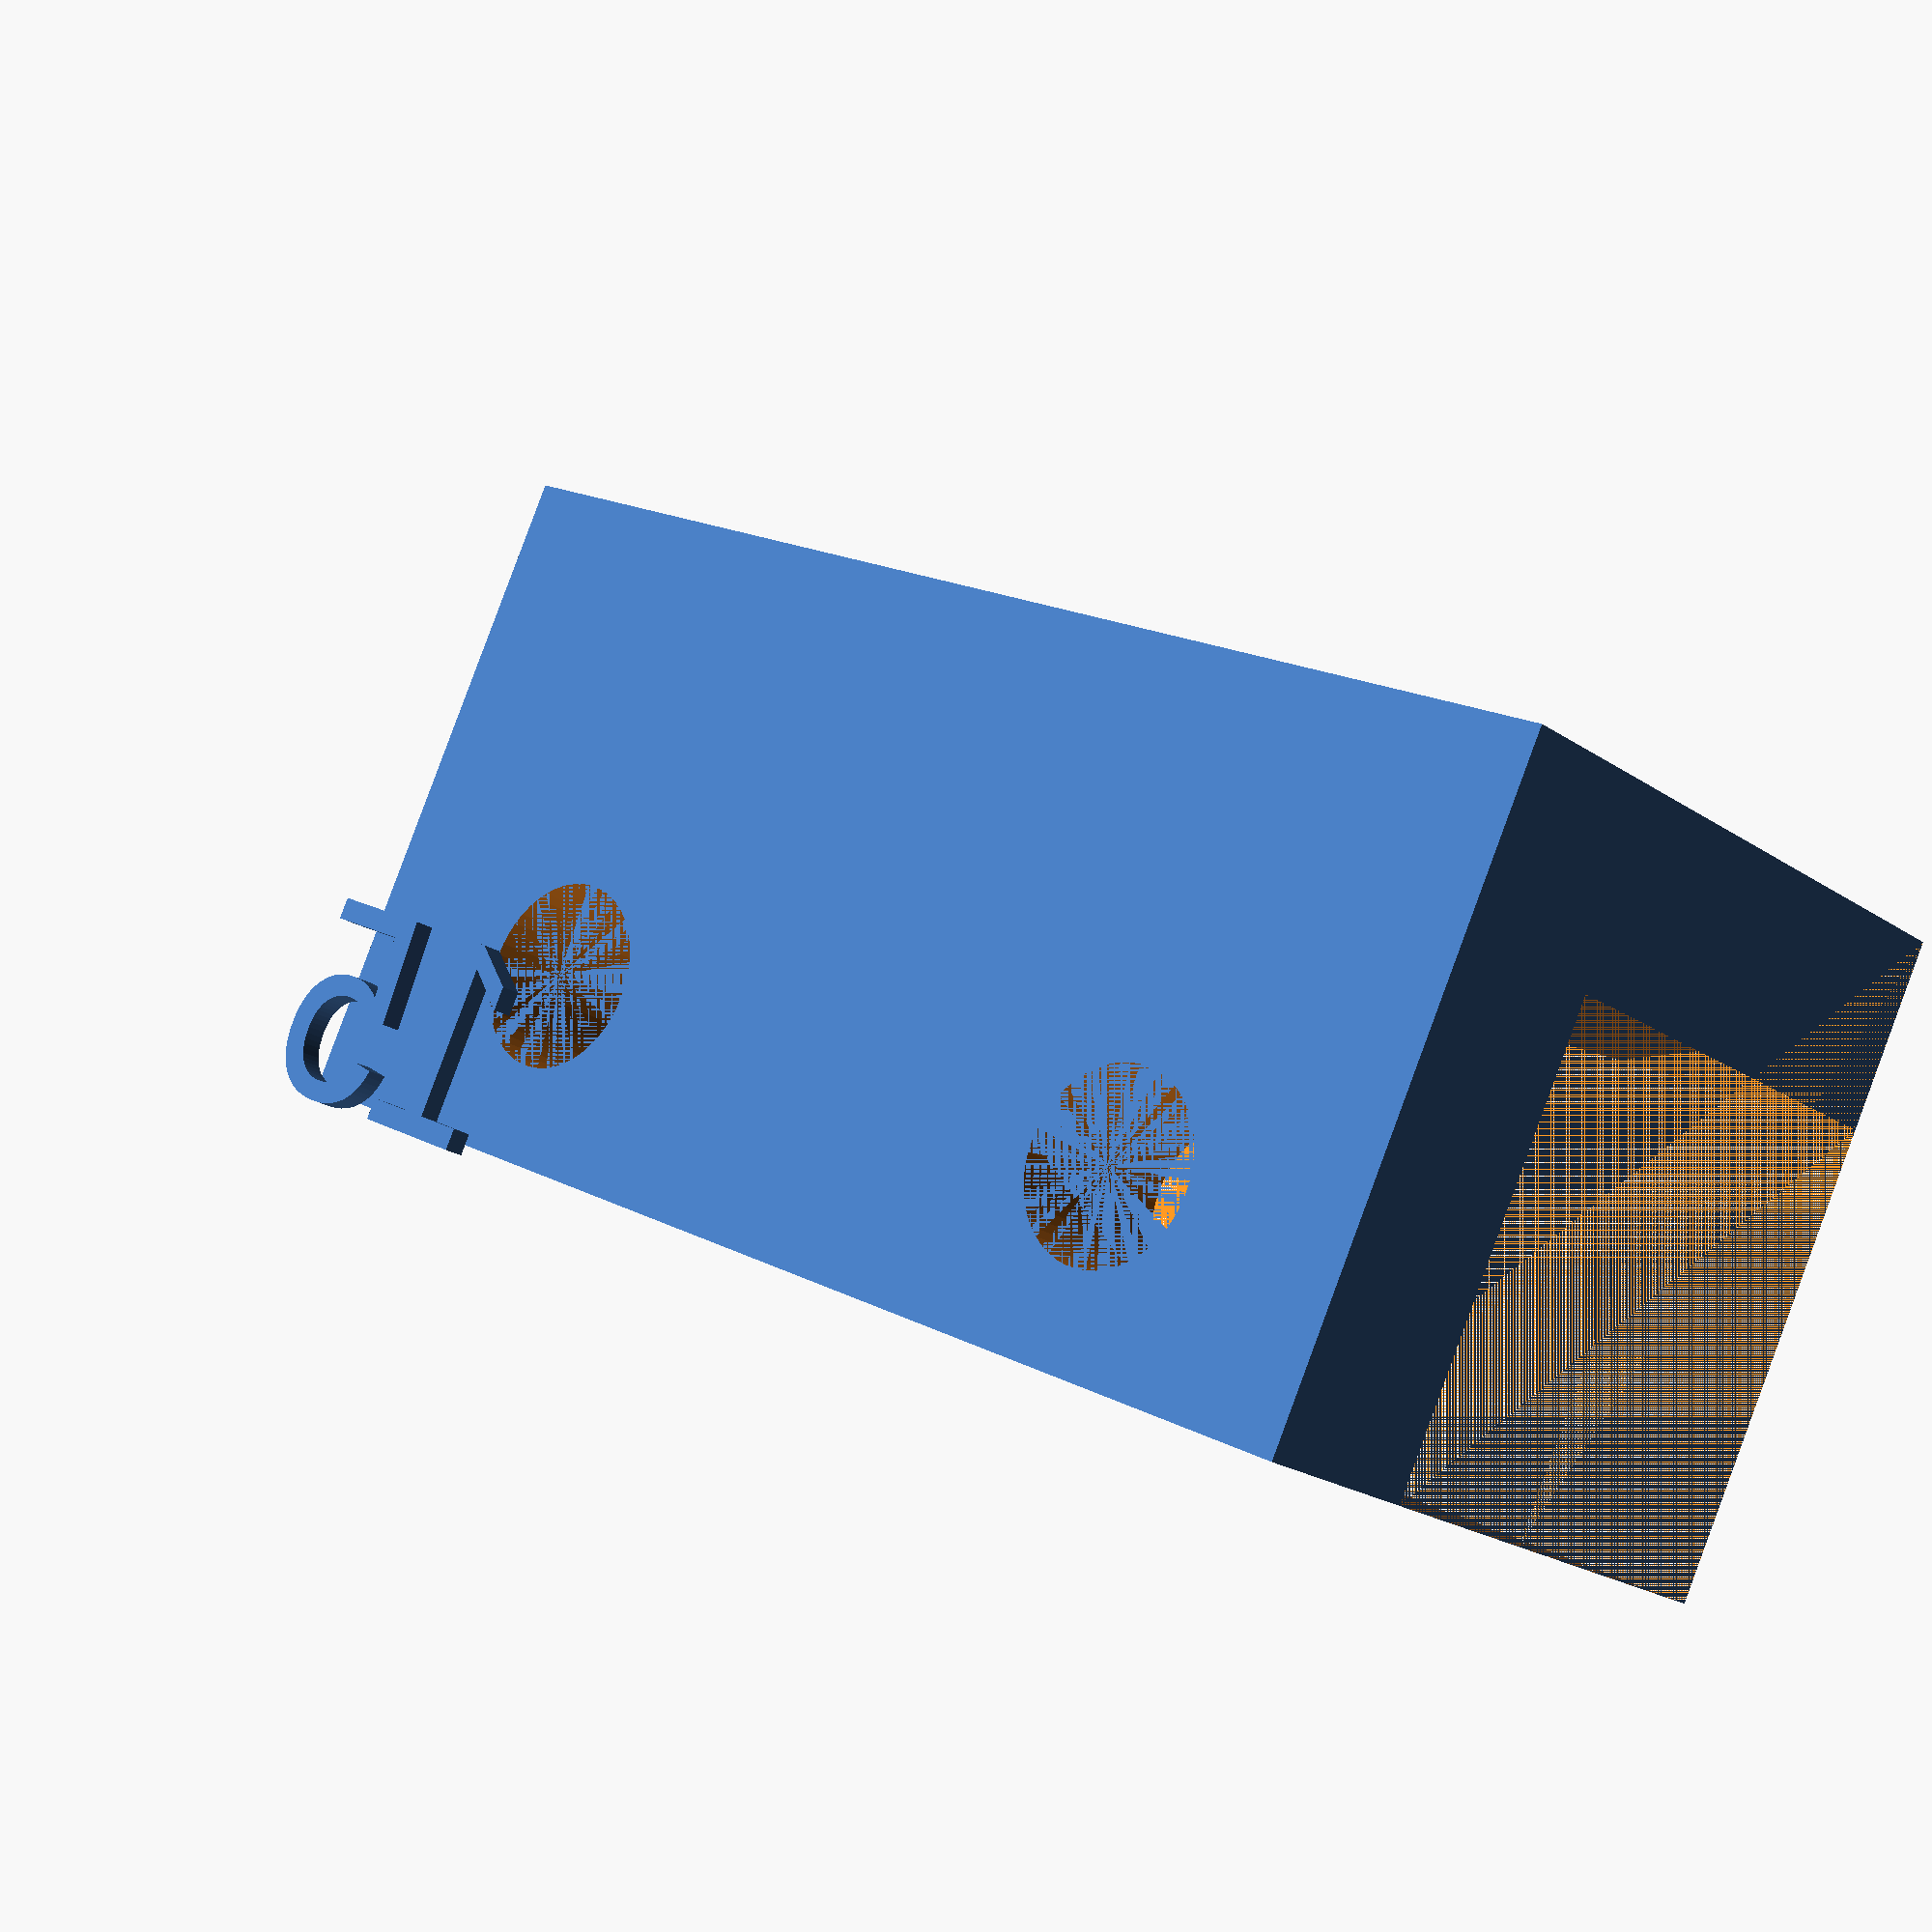
<openscad>
$fn=50;

cw=70;
cd=35;
ch=35;
cy=10;

difference() {
    cube([cw,cd,ch]);
    translate([0,0,10])
    cube([30,cd-10,ch-10]);
    translate([(cw/2)+5,0,10])
    cube([30,cd-10,ch-10]);
    rotate([90,0,90])
    linear_extrude(height=cw)
    polygon([[0,10],
             [0,ch],
             [cd-10,ch]]);
    translate([cw,0,0])
    mirror([1,0,0])
    translate([cw-15,cd,ch-15])
    rotate([90,0,0])
    linear_extrude(height=cd)
    polygon([[0,15],
             [15,0],
             [15,15]]);
    translate([cw-15,cd,ch-15])
    rotate([90,0,0])
    linear_extrude(height=cd)
    polygon([[0,15],
             [15,0],
             [15,15]]);
    translate([15,10,0])
    cylinder(h=cy,d=cy);
    translate([cw-15,10,0])
    cylinder(h=cy,d=cy);
}

translate([cw/2,0,-20])
linear_extrude(height=1)
text("15");

</openscad>
<views>
elev=200.7 azim=153.4 roll=321.0 proj=p view=solid
</views>
